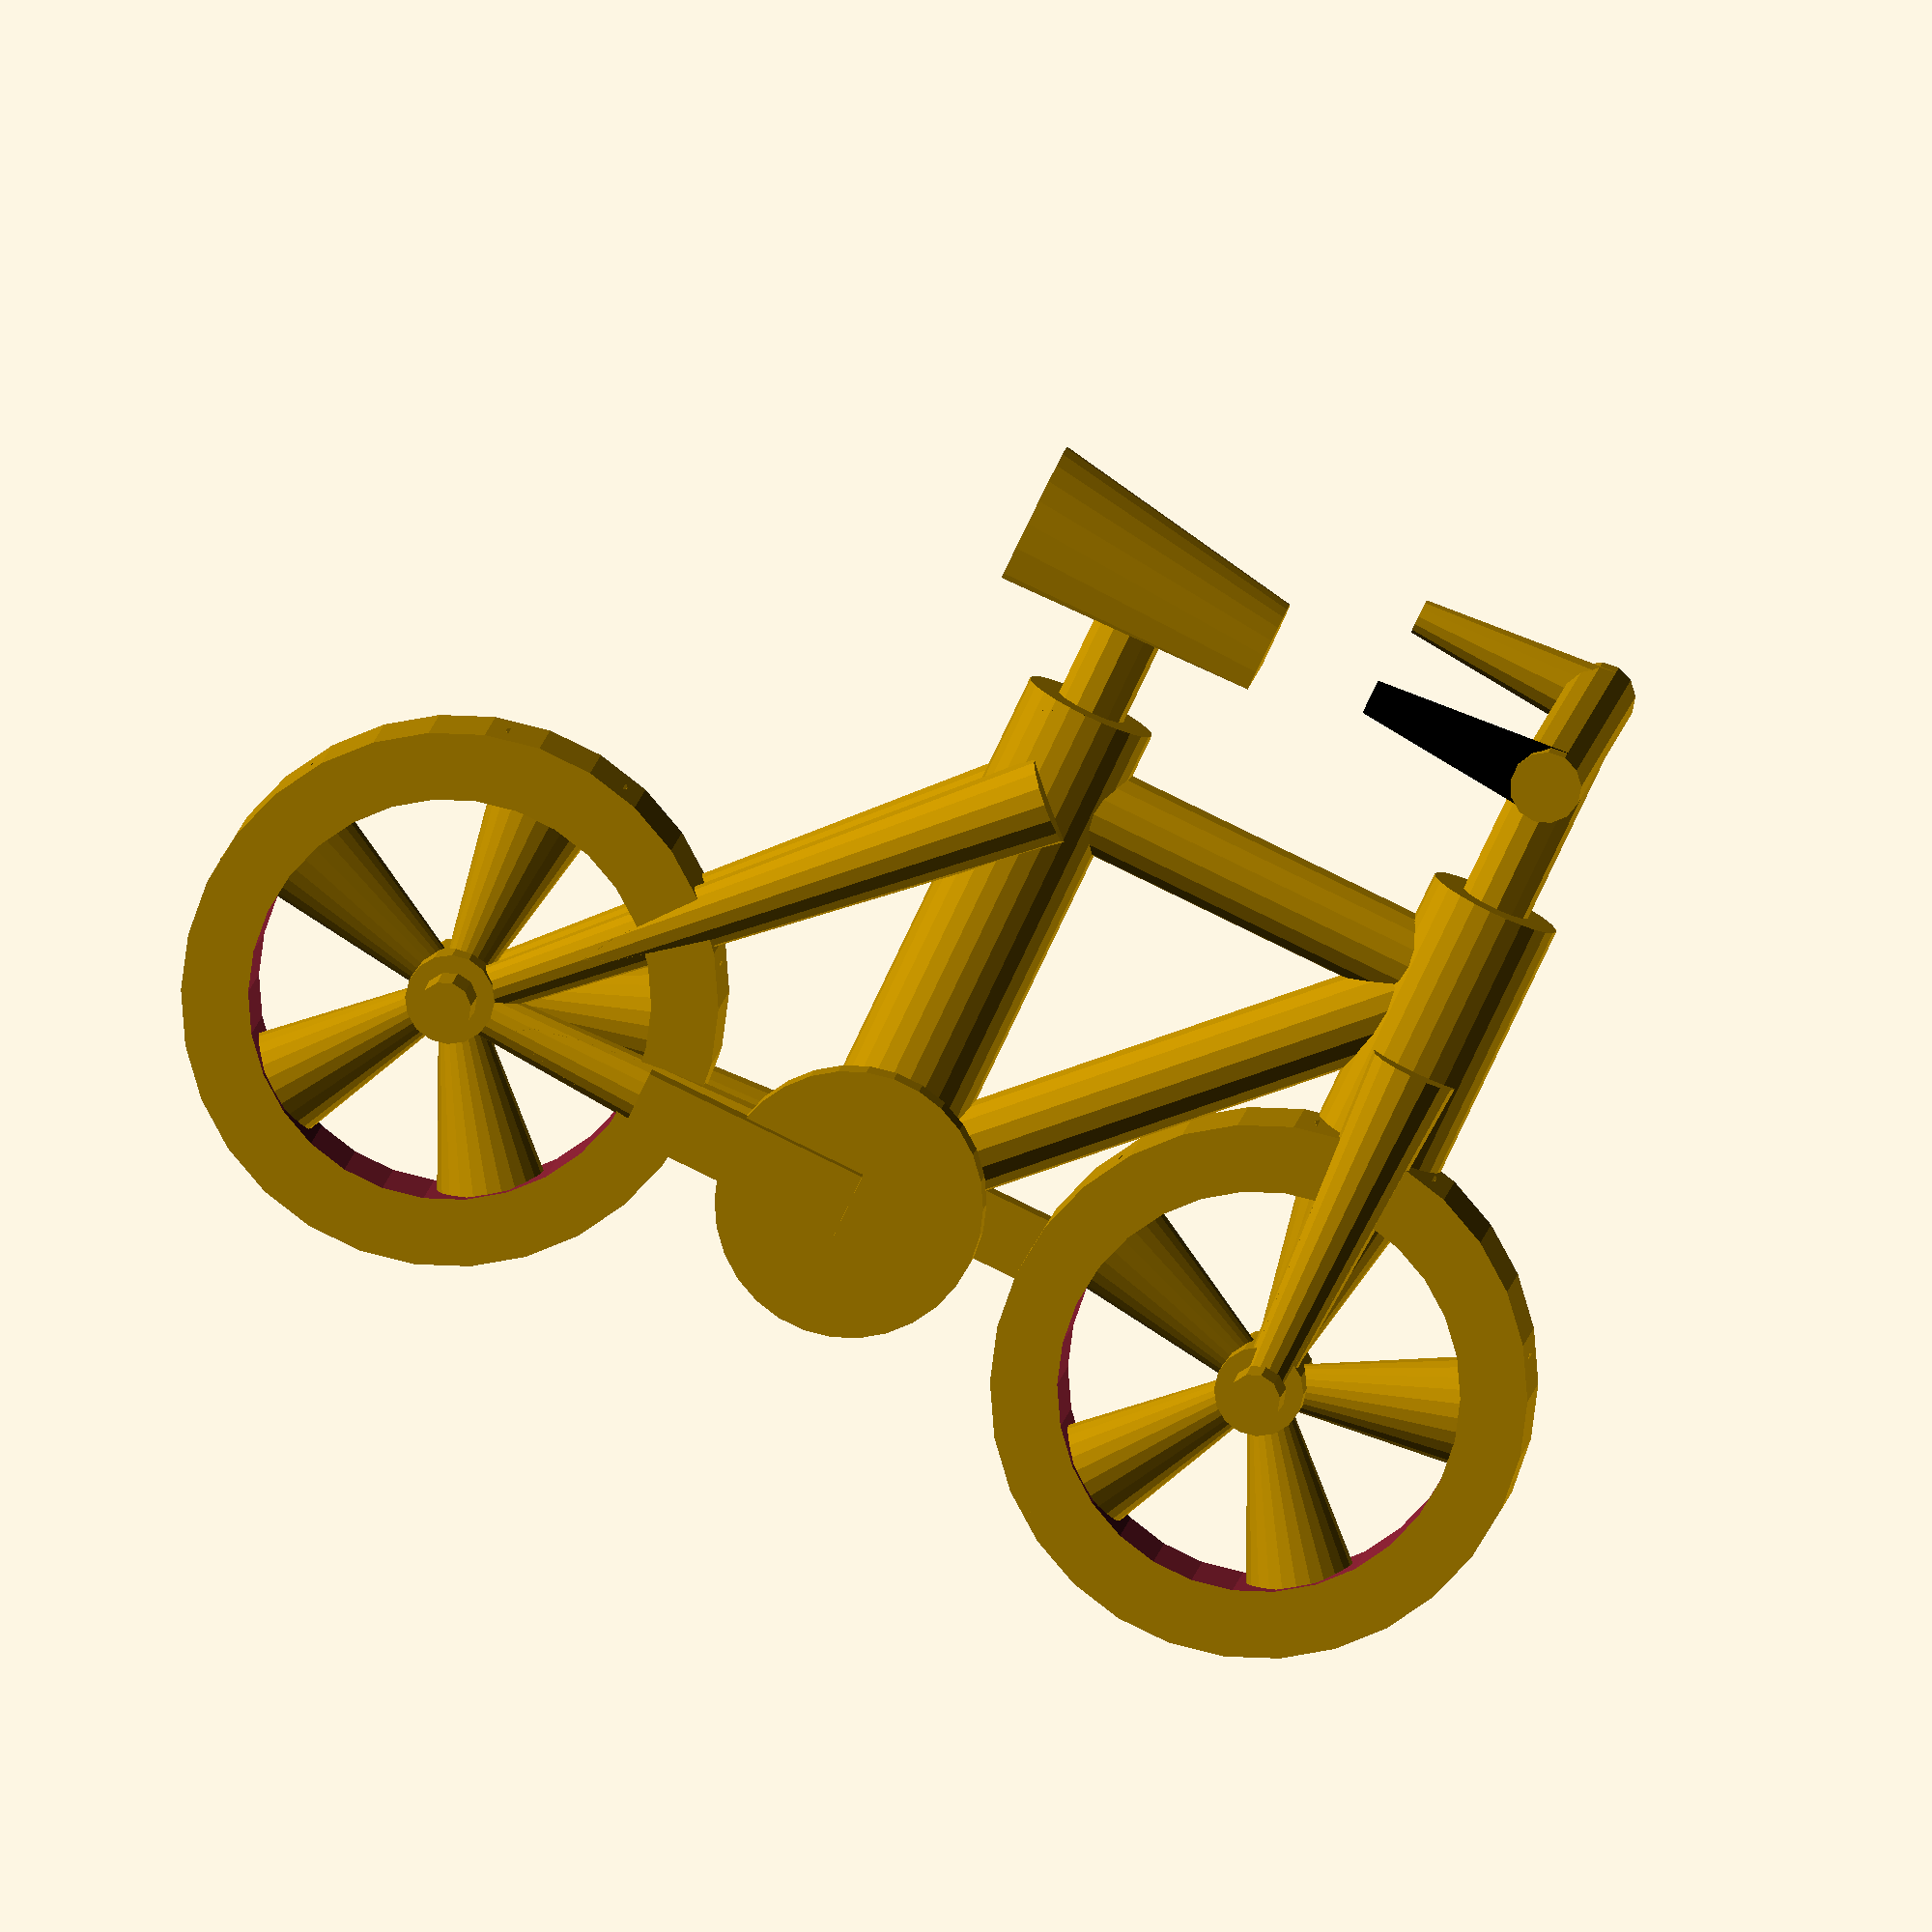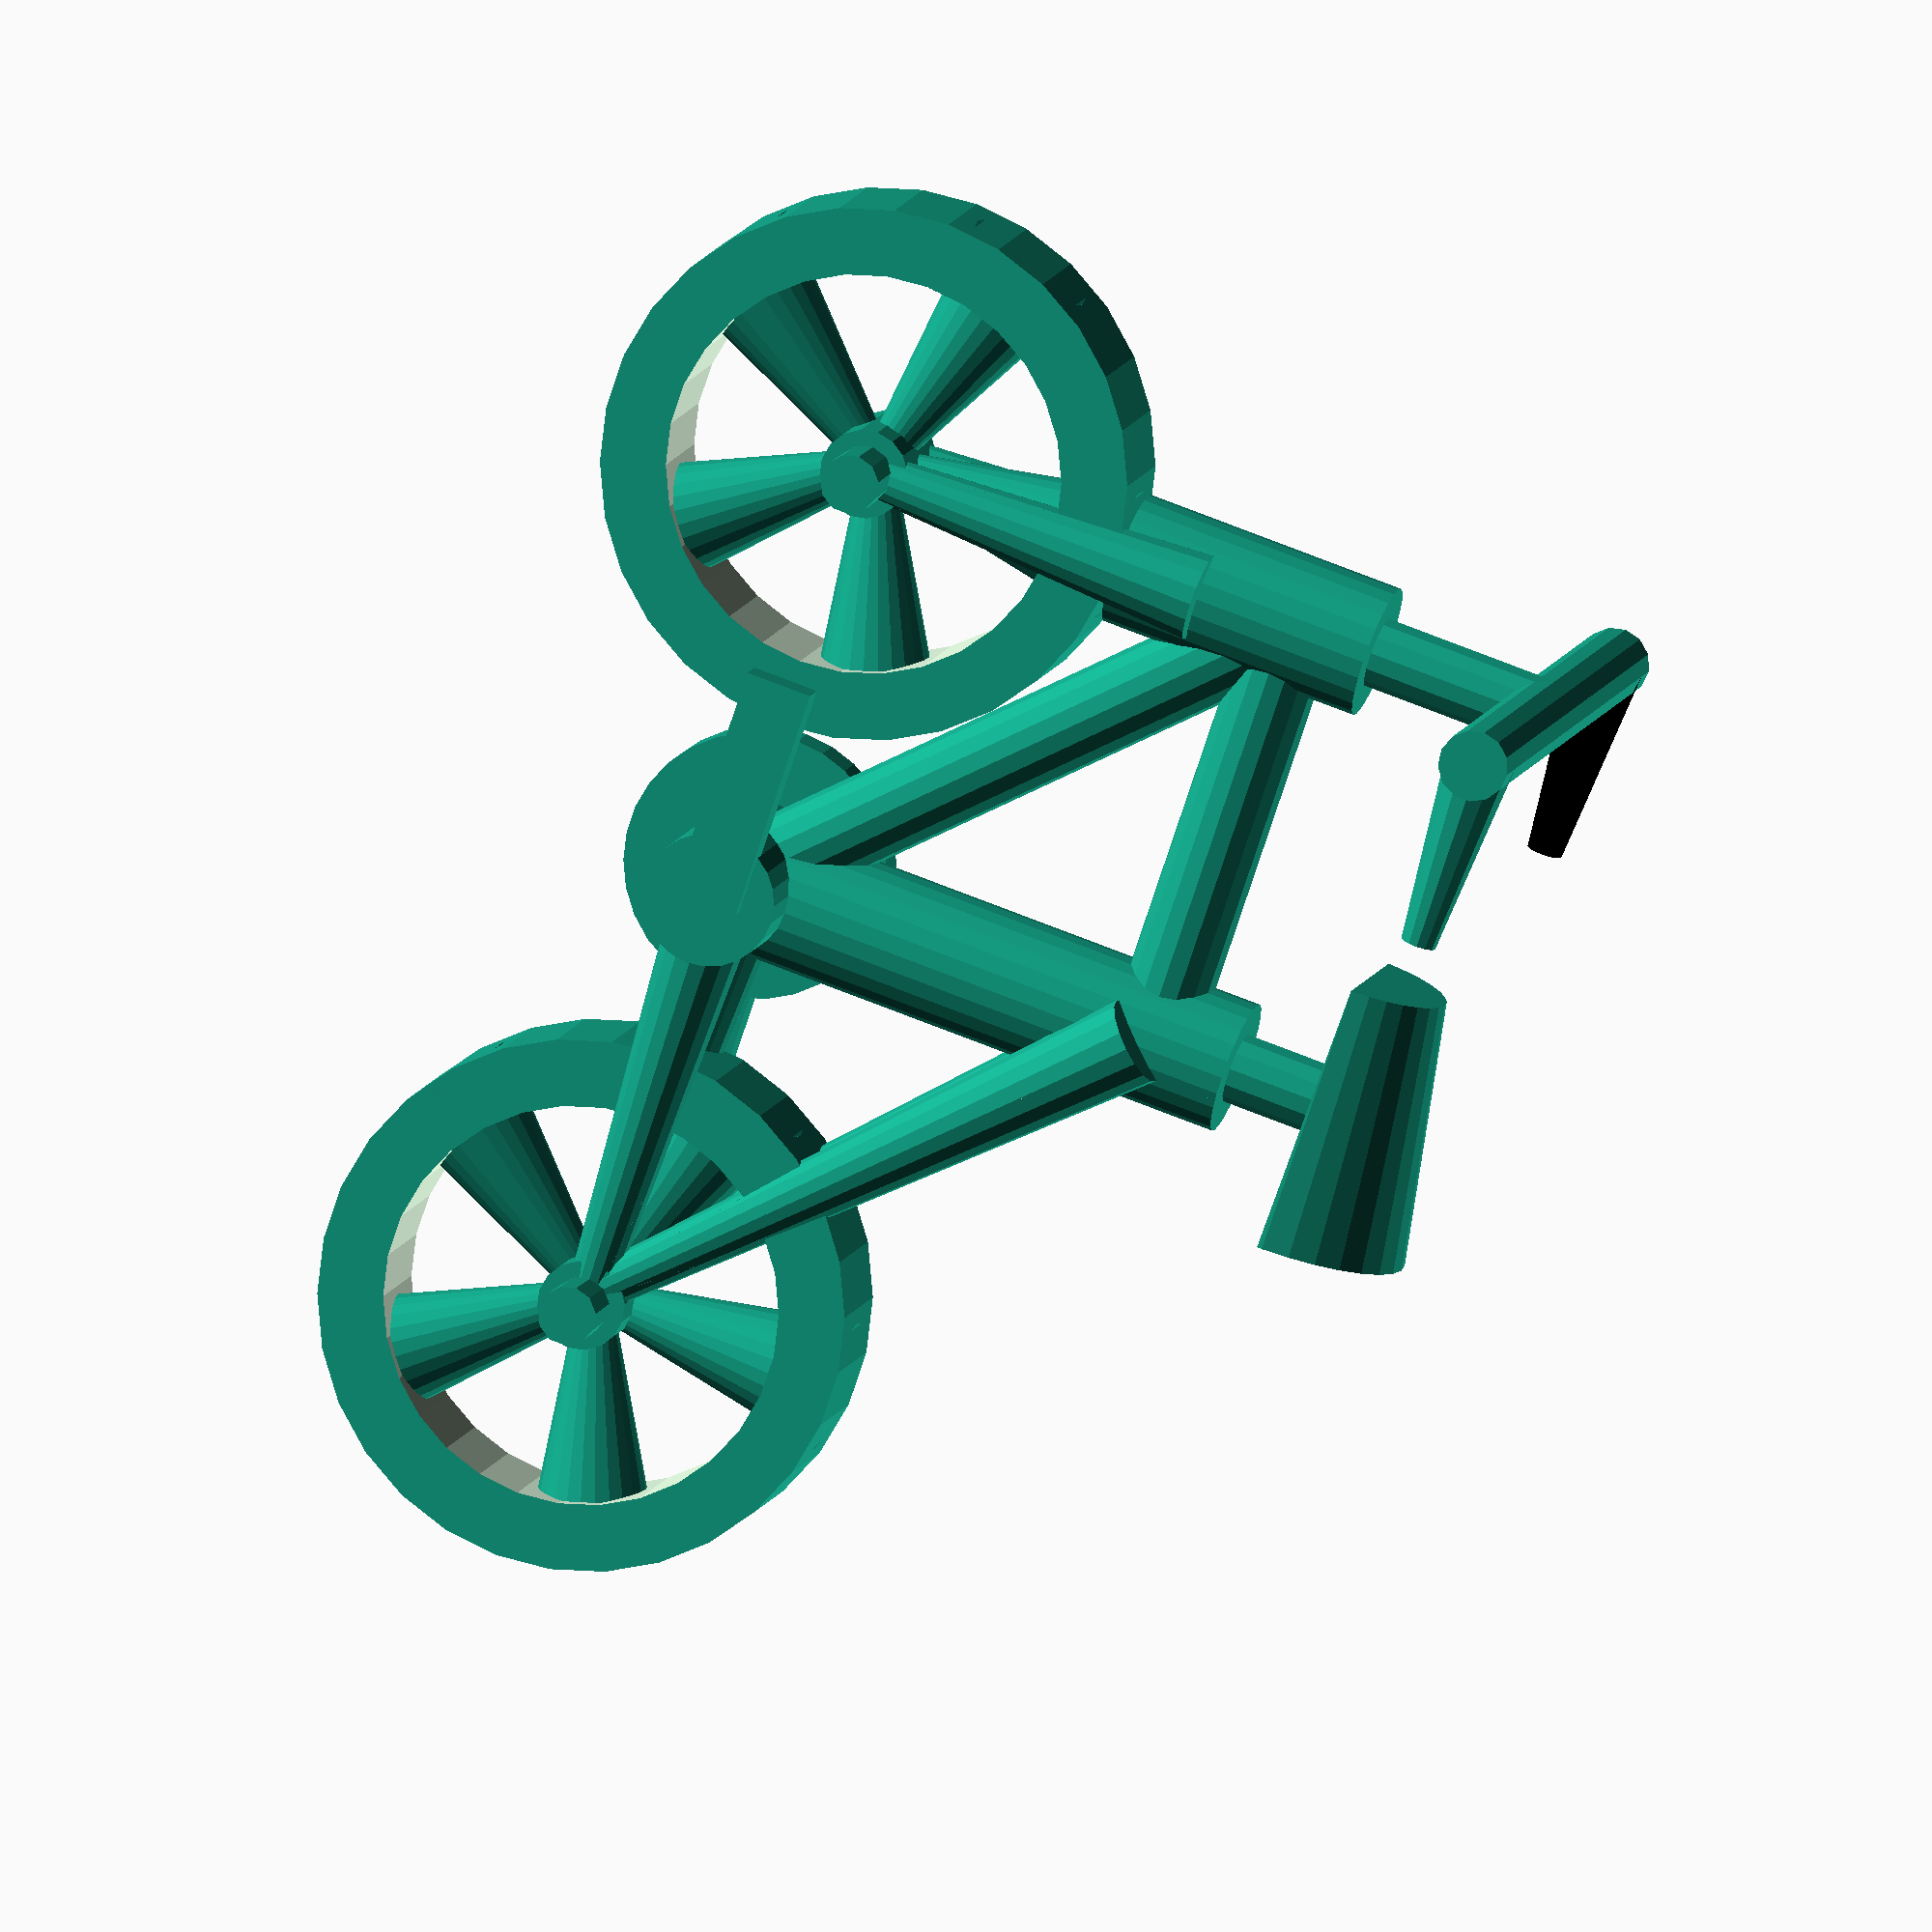
<openscad>

module wheel(dia=30, tyre=7.5, width=15) {
	union() {
		translate([0,-width/2,0]) {
			rotate([-90,0,0]) {
//gt label: ***
//////////////////////////////////////////////////////color([0,0,0])
				difference() {
//gt label: ***
////////////////////////////////////////////////////color([0,0,0])
					cylinder(h=width, r1=dia, r2=dia);
					translate([0,0,-0.5])
//gt label: ***
//////////////////////////////////////////////////color([0,0,0])
					cylinder(h=width + 1, r1=dia - tyre, r2=dia - tyre);
				}
//gt label: ***
////////////////////////////////////////////////color([0,0,0])
				cylinder(h=width, r1=dia/6, r2=dia/6);
				translate([0,0,-width/2])
//gt label: ***
//////////////////////////////////////////////color([0,0,0])
				cylinder(h=width * 2, r1=dia/10, r2=dia/9);
			}
		

			translate([0,width/2,0])
			spokes(length=dia - 1, count=5, dia=width/2);
		}
	}
}

module spokes(length=30, count=10, dia=2.5) {
	angle = 360 / count;
	for (i = [0 : count]) {
		rotate([angle * i,0,90])
//gt label: ***
////////////////////////////////////////////color([0,0,0])
		cylinder(h=length, r1=dia/4, r2=dia);
	}
}

module frame(length, dia=5) {
	translate([0,0,50])
	rotate([0,90,0])
//gt label: ***
//////////////////////////////////////////color([0,0,0])
	cylinder(h=length * 0.5, r1=dia, r2=dia);



	


//gt label: ***
////////////////////////////////////////color([0,0,0])
	cylinder(h=length * 0.6, r1=dia*1.5, r2=dia*1.5);


	translate([1 - length/2, 1-dia , 0])
	rotate([0,90,-5])
//gt label: ***
//////////////////////////////////////color([0,0,0])
	cylinder(length * 0.5, r1=dia/2, r2=dia);
	translate([1 - length/2, dia , 0])
	rotate([0,90,5])
//gt label: ***
////////////////////////////////////color([0,0,0])
	cylinder(length * 0.5, r1=dia/2, r2=dia);


	translate([1 - length/2, 1-dia , 0])
	rotate([0,45,-2.5])
//gt label: ***
//////////////////////////////////color([0,0,0])
	cylinder(length * 0.7, r1=dia/2, r2=dia);
	translate([1 - length/2, dia , 0])
	rotate([0,45,2.5])
//gt label: ***
////////////////////////////////color([0,0,0])
	cylinder(length * 0.7, r1=dia/2, r2=dia);


	translate([length * 0.5 ,dia * 1.2,0])
//gt label: ***
//////////////////////////////color([0,0,0])
	cylinder(h=length * 0.4, r1=dia/2, r2=dia);
	translate([length * 0.5,-dia * 1.2,0])	
//gt label: ***
////////////////////////////color([0,0,0])
	cylinder(h=length * 0.4, r1=dia/2, r2=dia);


	translate([length * 0.5,0,length * 0.3])	
//gt label: ***
//////////////////////////color([0,0,0])
	cylinder(h=length * 0.3, r1=dia*1.5, r2=dia*1.5);


	rotate([0,45,0])
//gt label: ***
////////////////////////color([0,0,0])
	cylinder(h=length * 0.7, r1=dia, r2=dia);


	translate([length * 0.5, (length * 0.75)/2, length * 0.8])
	handlebars(length * 0.75, dia=4);


	translate([0,0,length*0.7])
	seat(length * 0.3, dia=4);


	translate([0,-10,0])
	crank(length * 0.15, length * 0.25);
}

module crank(length, width) {
	rotate([90,0,0]) {	
//gt label: ***
//////////////////////color([0,0,0])
		cylinder(h=width/5, r1=length, r2=length);
		translate([0,0,-width])	
//gt label: ***
////////////////////color([0,0,0])
		cylinder(h=width, r1=length/2, r2=length/2);
	}
	

	translate([length * 1.75/2,width,0])
//gt label: ***
//////////////////color([0,0,0])
	cube([length * 1.75, length/4, length/2], center=true);

	translate([-(length * 1.75/2),-(width/5),0])
//gt label: ***
////////////////color([0,0,0])
	cube([length * 1.75, length/4, length/2], center=true);


}

module seat(length, dia=2.5) {
	rotate([0,90,0])
//gt label: ***
//////////////color([0,0,0])
	difference() {
		translate([0,0,-length/2])
//gt label: ***
////////////color([0,0,0])
		cylinder(h=length, r1=length/2, r2=length/3);

		translate([length/2 -0.5, 0,0])
//gt label: ***
//////////color([0,0,0])
		cube(length + 1, center=true);	
	}
	translate([0,0,1-length/2 ])
//gt label: ***
////////color([0,0,0])
	cylinder(h=length/2, r1=dia, r2=dia);
}

module handlebars(length, dia=2.5) {

	translate([0,-length/2,-length/3])
//gt label: ***
//////color([0,0,0])
	cylinder(h=length/3, r1=dia, r2=dia);
	

	rotate([90,0,0])
//gt label: ***
////color([0,0,0])
	cylinder(h=length, r1=dia, r2=dia);
	

	translate([dia/2 - 1.5,-dia,0])
	rotate([0,-90,0])
//gt label: ***
//color([0,0,0])
	cylinder(h=length*0.3, r1=dia,r2=dia/2);

	translate([dia/2 - 1.5,-length + dia,0])
	rotate([0,-90,0])
//gt label: ***
color([0,0,0])
	cylinder(h=length*0.3, r1=dia,r2=dia/2);
}


union() {
	frame(length=100);

	translate([-50,0,0])
	wheel();

	translate([50,0,0])
	wheel();
}
</openscad>
<views>
elev=260.1 azim=185.1 roll=205.4 proj=o view=wireframe
elev=292.7 azim=326.3 roll=292.2 proj=o view=solid
</views>
